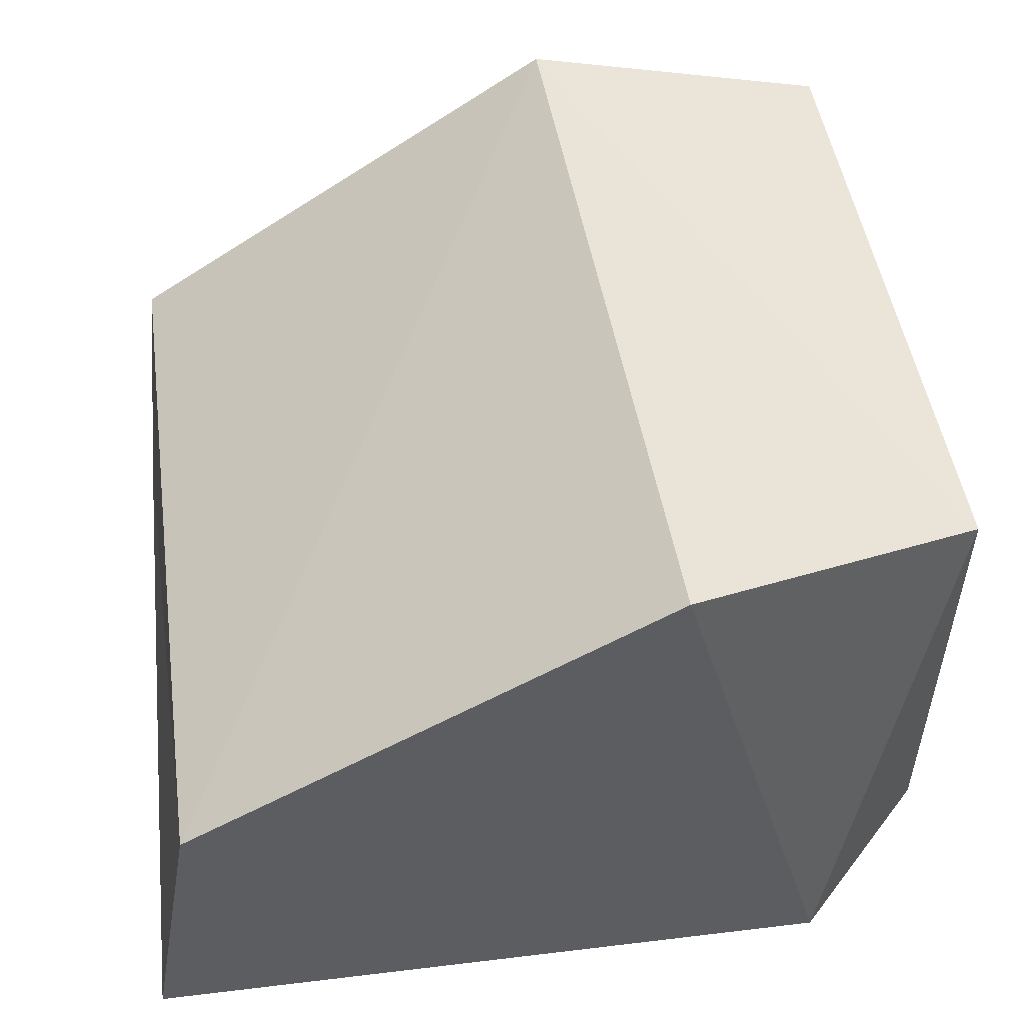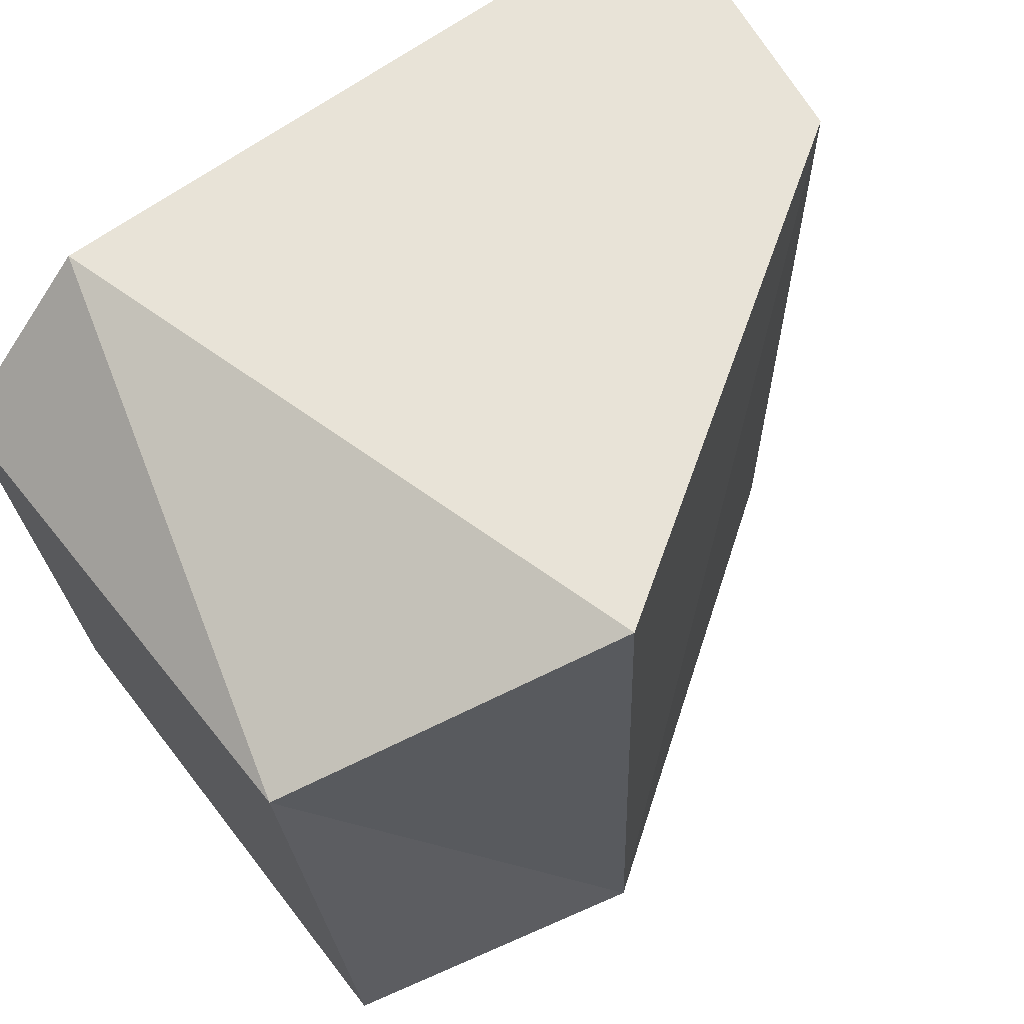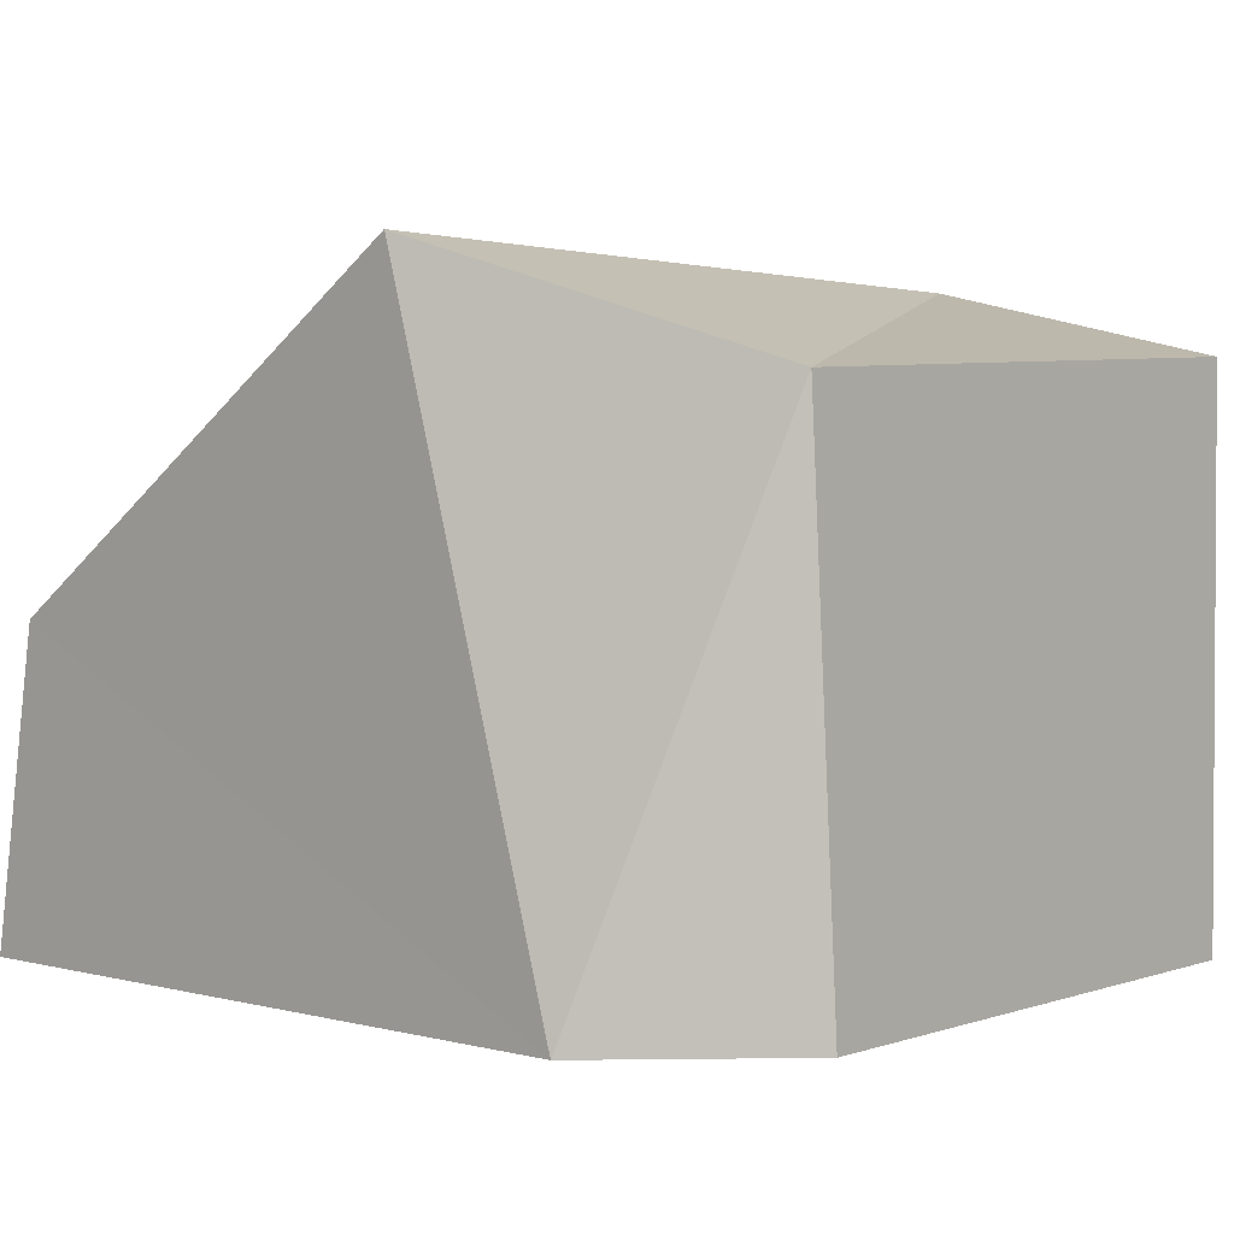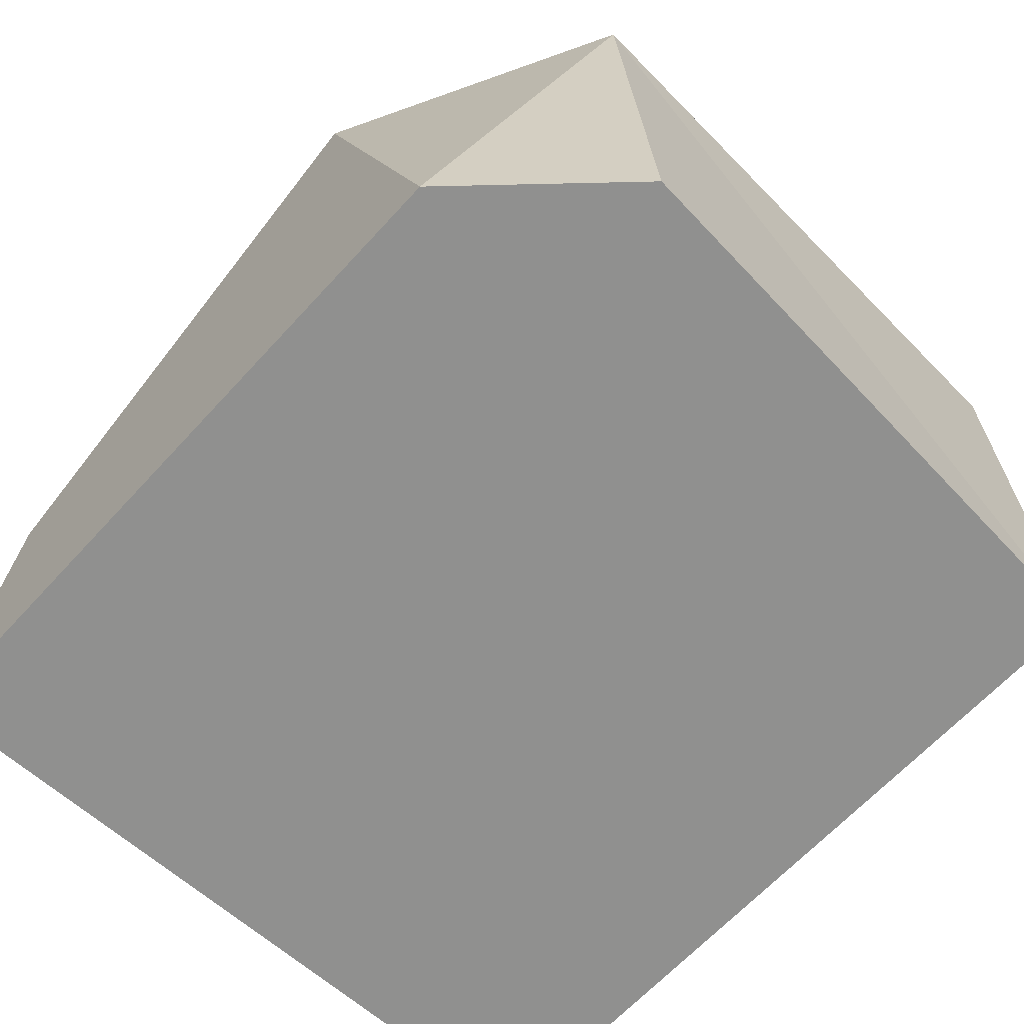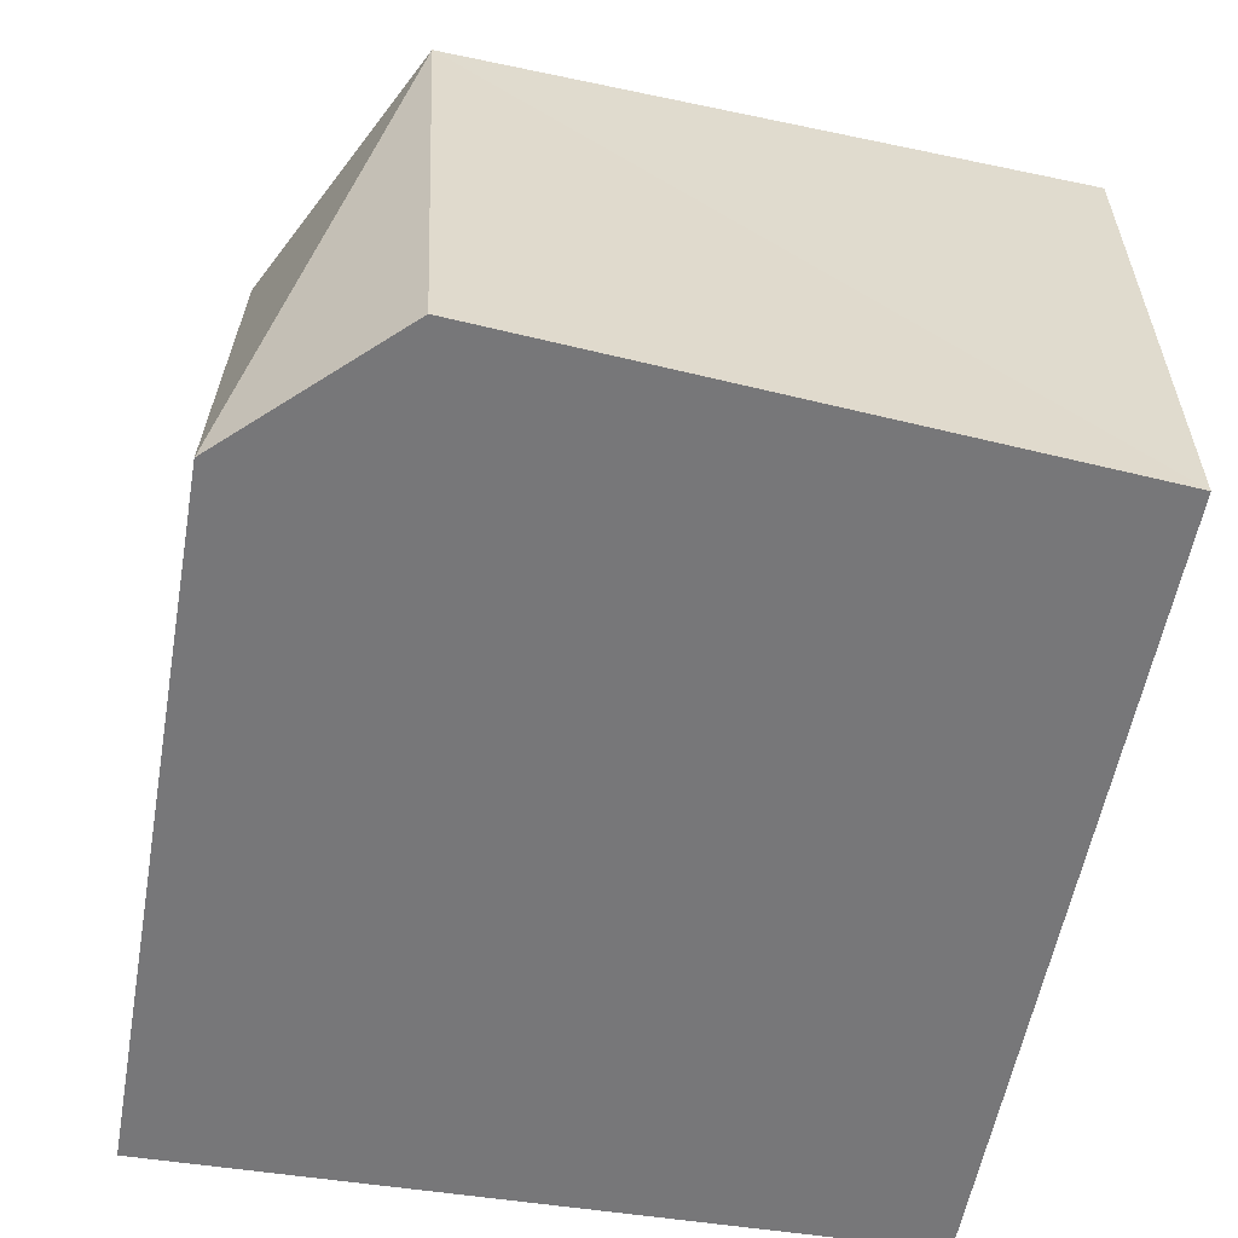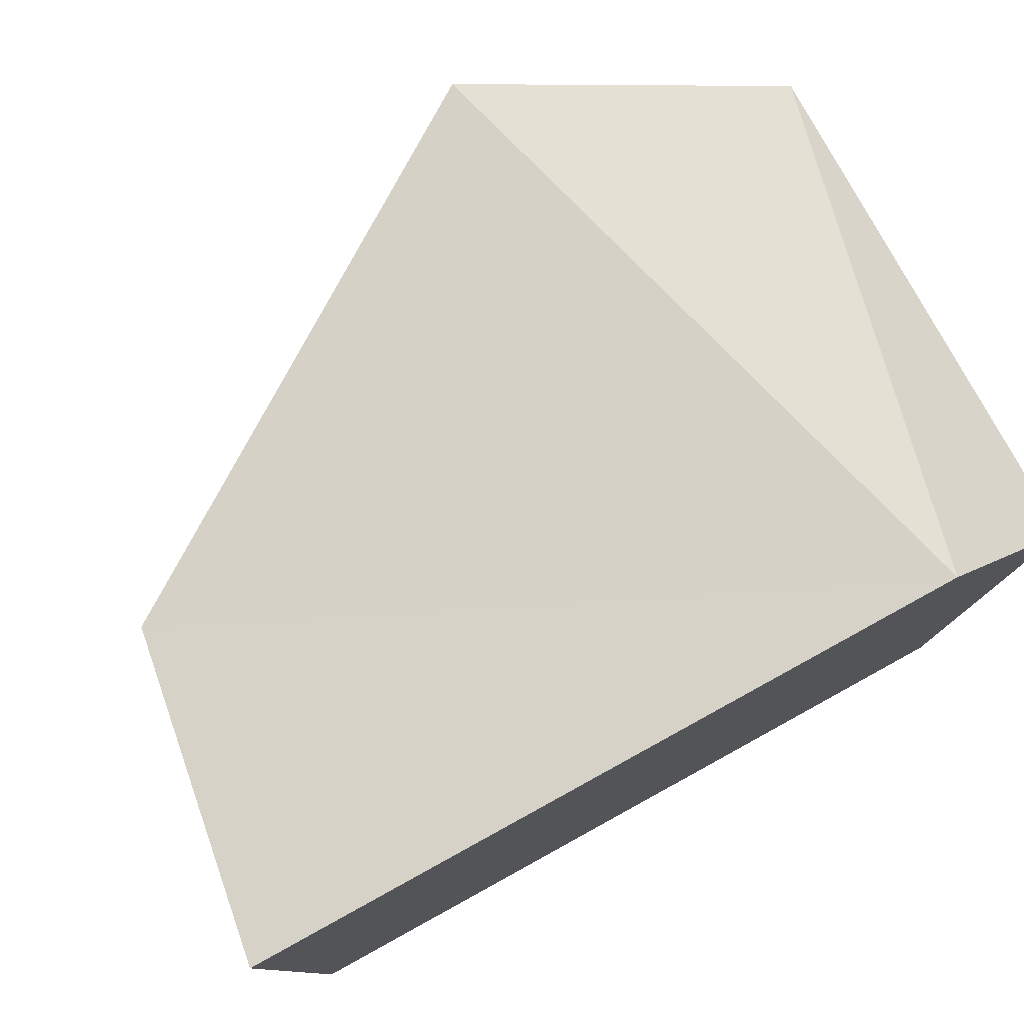
<metadata>
{"format":"obj","ext":"obj","renderer":"f3d","projection":"perspective","resolution":1024,"background":"white","views":[{"elev":50.9,"azim":-7.7,"up":"+Y"},{"elev":62.4,"azim":142.4,"up":"+Z"},{"elev":2.0,"azim":43.3,"up":"+Y"},{"elev":-65.5,"azim":47.3,"up":"+Y"},{"elev":-57.2,"azim":79.7,"up":"+Y"},{"elev":78.0,"azim":-28.8,"up":"+Z"}]}
</metadata>
<code>
g Rock_Square_s_10_Collider
v 0.2006 0 -0.2014
v 0.2199 0.2756 0.1325
v 0.2228 -1.3e-05 0.1188
v -0.2112 0.1672 -0.2014
v 0.03331 0.3345 -0.2014
v 0.2006 0.2946 -0.2014
v 0.1431 -0 0.2014
v -0.2112 0.1672 0.2011
v -0.2398 4.2e-05 0.2002
v -0.2305 0 -0.2014
v 0.04999 0.3364 0.2054
f 1 2 3
f 1 4 5
f 6 5 2
f 7 8 9
f 2 7 3
f 8 5 4
f 3 10 1
f 5 11 2
f 5 6 1
f 8 10 9
f 1 6 2
f 1 10 4
f 9 3 7
f 11 5 8
f 7 11 8
f 2 11 7
f 3 9 10
f 8 4 10

</code>
